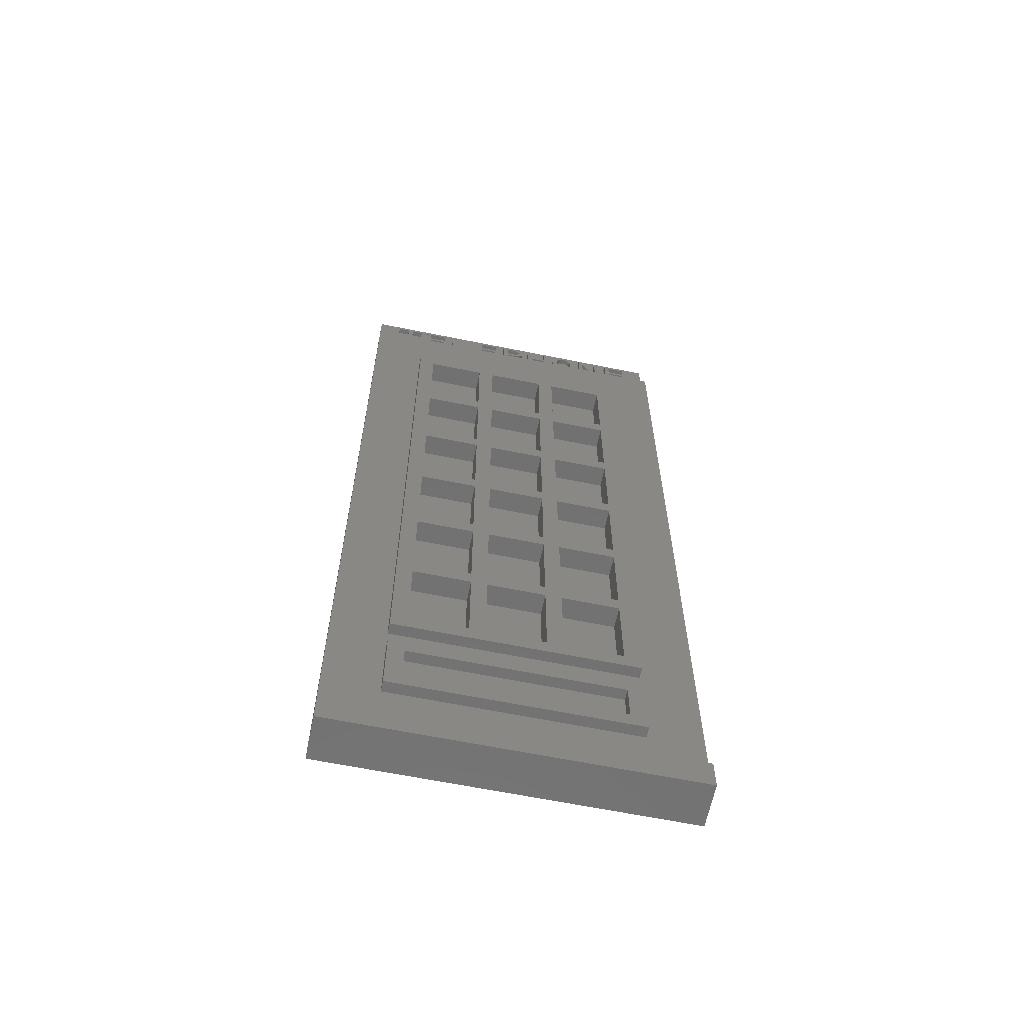
<metadata>
{"format":"stl","ext":"stl","renderer":"f3d","projection":"perspective","resolution":1024,"background":"white","views":[{"elev":-63.5,"azim":168.4,"up":"+Y"}]}
</metadata>
<code>
# stl→obj: 444 verts, 884 faces
v 36 91.1 -17.5
v 4 91.1 -17.5
v 36 91.1 -16
v 4 91.1 -16
v 4 -1.421e-14 -20
v 36 -1.421e-14 -20
v 4 -1.421e-14 -16
v 36 -1.421e-14 -16
v 36 84.9 -17.5
v 36 3 -19
v 36 84.9 -19
v 36 3 -20
v 4 84.9 -19
v 4 3 -19
v 4 84.9 -17.5
v 4 3 -20
v 31 6.75 -19
v 31 13.5 -19
v 31 16 -19
v 31 76.9 -19
v 9 76.9 -19
v 9 16 -19
v 9 13.5 -19
v 9 6.75 -19
v 26.75 86.61 -17.5
v 24.92 86.61 -17.5
v 26.75 89.77 -17.5
v 13.68 89.87 -17.5
v 21.02 89.77 -17.5
v 19.78 89.77 -17.5
v 11.31 89.12 -17.5
v 11.31 86.17 -17.5
v 9.934 86.17 -17.5
v 24.14 89.77 -17.5
v 13.68 86.07 -17.5
v 8.528 86.17 -17.5
v 9.379 86.17 -17.5
v 11.74 86.17 -17.5
v 15.61 89.77 -17.5
v 15.61 86.17 -17.5
v 14.92 88.78 -17.5
v 14.66 89.38 -17.5
v 14.24 89.74 -17.5
v 16.09 89.77 -17.5
v 14.23 86.2 -17.5
v 14.65 86.57 -17.5
v 14.92 87.16 -17.5
v 15.02 87.97 -17.5
v 16.09 86.17 -17.5
v 16.09 87.86 -17.5
v 17.53 87.86 -17.5
v 17.53 86.17 -17.5
v 18.01 86.17 -17.5
v 18.01 89.77 -17.5
v 18.69 88.74 -17.5
v 18.78 88.25 -17.5
v 19.06 87.9 -17.5
v 19.48 87.72 -17.5
v 20.02 87.69 -17.5
v 20.55 87.69 -17.5
v 20.55 86.17 -17.5
v 17.53 89.77 -17.5
v 17.53 88.31 -17.5
v 16.09 88.31 -17.5
v 21.9 89.77 -17.5
v 21.9 89.34 -17.5
v 21.02 86.17 -17.5
v 27.23 86.17 -17.5
v 27.23 89.77 -17.5
v 28.15 89.77 -17.5
v 28.15 89.34 -17.5
v 28.3 88.26 -17.5
v 28.3 87.83 -17.5
v 28.11 86.61 -17.5
v 28.11 86.17 -17.5
v 24.14 86.17 -17.5
v 24.92 86.17 -17.5
v 22.06 88.26 -17.5
v 22.06 87.83 -17.5
v 21.86 86.61 -17.5
v 21.86 86.17 -17.5
v 6.287 89.77 -17.5
v 6.287 89.34 -17.5
v 6.443 88.26 -17.5
v 6.443 87.83 -17.5
v 6.246 86.61 -17.5
v 6.246 86.17 -17.5
v 11.74 89.77 -17.5
v 12.35 87.97 -17.5
v 12.45 87.16 -17.5
v 12.71 86.57 -17.5
v 13.14 86.2 -17.5
v 30.39 86.17 -17.5
v 32.18 86.17 -17.5
v 32.66 86.17 -17.5
v 32.66 89.34 -17.5
v 33.75 89.34 -17.5
v 33.75 89.77 -17.5
v 11.18 89.77 -17.5
v 13.4 89.84 -17.5
v 13.14 89.74 -17.5
v 12.71 89.37 -17.5
v 12.56 89.1 -17.5
v 12.45 88.78 -17.5
v 19.31 89.71 -17.5
v 18.97 89.51 -17.5
v 18.76 89.18 -17.5
v 31.09 89.77 -17.5
v 30.39 89.77 -17.5
v 9.815 89.77 -17.5
v 9.379 89.77 -17.5
v 8.528 89.77 -17.5
v 31.09 89.34 -17.5
v 32.18 89.34 -17.5
v 29.91 87.83 -17.5
v 29.91 86.61 -17.5
v 23.66 87.83 -17.5
v 23.66 86.61 -17.5
v 8.051 87.83 -17.5
v 8.051 86.61 -17.5
v 8.051 89.34 -17.5
v 8.051 88.26 -17.5
v 23.66 89.34 -17.5
v 23.66 88.26 -17.5
v 29.91 89.34 -17.5
v 29.91 88.26 -17.5
v 9.815 86.82 -17.5
v 6.246 86.17 -18
v 8.528 86.17 -18
v 9.379 86.17 -18
v 9.934 86.17 -18
v 11.31 86.17 -18
v 11.74 86.17 -18
v 15.61 86.17 -18
v 16.09 86.17 -18
v 17.53 86.17 -18
v 18.01 86.17 -18
v 20.55 86.17 -18
v 21.02 86.17 -18
v 21.86 86.17 -18
v 24.14 86.17 -18
v 24.92 86.17 -18
v 27.23 86.17 -18
v 28.11 86.17 -18
v 30.39 86.17 -18
v 32.18 86.17 -18
v 32.66 86.17 -18
v 33.75 89.77 -18
v 31.09 89.77 -18
v 30.39 89.77 -18
v 28.15 89.77 -18
v 27.23 89.77 -18
v 26.75 89.77 -18
v 24.14 89.77 -18
v 21.9 89.77 -18
v 21.02 89.77 -18
v 19.78 89.77 -18
v 18.01 89.77 -18
v 17.53 89.77 -18
v 16.09 89.77 -18
v 15.61 89.77 -18
v 11.74 89.77 -18
v 11.18 89.77 -18
v 9.815 89.77 -18
v 9.379 89.77 -18
v 8.528 89.77 -18
v 6.287 89.77 -18
v 23.66 86.61 -18
v 21.86 86.61 -18
v 26.75 86.61 -18
v 24.92 86.61 -18
v 29.91 86.61 -18
v 28.11 86.61 -18
v 23.66 87.83 -18
v 22.06 87.83 -18
v 29.91 87.83 -18
v 28.3 87.83 -18
v 23.66 88.26 -18
v 22.06 88.26 -18
v 29.91 88.26 -18
v 28.3 88.26 -18
v 23.66 89.34 -18
v 21.9 89.34 -18
v 29.91 89.34 -18
v 28.15 89.34 -18
v 32.18 89.34 -18
v 31.09 89.34 -18
v 33.75 89.34 -18
v 32.66 89.34 -18
v 20.55 87.69 -18
v 20.02 87.69 -18
v 19.48 87.72 -18
v 19.06 87.9 -18
v 18.78 88.25 -18
v 18.69 88.74 -18
v 18.76 89.18 -18
v 18.97 89.51 -18
v 19.31 89.71 -18
v 19.91 89.33 -17.5
v 19.6 89.3 -17.5
v 19.91 89.33 -18
v 19.6 89.3 -18
v 19.37 89.2 -17.5
v 19.37 89.2 -18
v 19.23 89.02 -17.5
v 19.23 89.02 -18
v 19.19 88.74 -17.5
v 19.19 88.74 -18
v 19.24 88.43 -17.5
v 19.24 88.43 -18
v 19.38 88.25 -17.5
v 19.38 88.25 -18
v 19.62 88.16 -17.5
v 19.62 88.16 -18
v 19.95 88.13 -17.5
v 19.95 88.13 -18
v 20.55 88.13 -17.5
v 20.55 88.13 -18
v 20.55 89.33 -17.5
v 20.55 89.33 -18
v 17.53 87.86 -18
v 16.09 87.86 -18
v 16.09 88.31 -18
v 17.53 88.31 -18
v 15.02 87.97 -18
v 14.92 87.16 -18
v 14.65 86.57 -18
v 14.23 86.2 -18
v 13.68 86.07 -18
v 13.14 86.2 -18
v 12.71 86.57 -18
v 12.45 87.16 -18
v 12.35 87.97 -18
v 12.45 88.78 -18
v 12.56 89.1 -18
v 12.71 89.37 -18
v 13.14 89.74 -18
v 13.4 89.84 -18
v 13.68 89.87 -18
v 14.24 89.74 -18
v 14.66 89.38 -18
v 14.92 88.78 -18
v 14.52 87.97 -17.5
v 14.46 88.6 -17.5
v 14.52 87.97 -18
v 14.46 88.6 -18
v 14.29 89.06 -17.5
v 14.29 89.06 -18
v 14.03 89.34 -17.5
v 14.03 89.34 -18
v 13.68 89.44 -17.5
v 13.68 89.44 -18
v 13.35 89.34 -17.5
v 13.35 89.34 -18
v 13.08 89.06 -17.5
v 13.08 89.06 -18
v 12.91 88.6 -17.5
v 12.91 88.6 -18
v 12.85 87.97 -17.5
v 12.85 87.97 -18
v 12.91 87.35 -17.5
v 12.91 87.35 -18
v 13.08 86.88 -17.5
v 13.08 86.88 -18
v 13.35 86.6 -17.5
v 13.35 86.6 -18
v 13.68 86.51 -17.5
v 13.68 86.51 -18
v 14.03 86.6 -17.5
v 14.03 86.6 -18
v 14.29 86.88 -17.5
v 14.29 86.88 -18
v 14.46 87.34 -17.5
v 14.46 87.34 -18
v 11.31 89.12 -18
v 9.815 86.82 -18
v 6.246 86.61 -18
v 8.051 86.61 -18
v 8.051 87.83 -18
v 6.443 87.83 -18
v 6.443 88.26 -18
v 8.051 88.26 -18
v 8.051 89.34 -18
v 6.287 89.34 -18
v 29.5 8.25 -19
v 10.5 8.25 -19
v 29.5 12 -19
v 10.5 12 -19
v 29.5 12 -20
v 29.5 8.25 -20
v 10.5 12 -20
v 10.5 8.25 -20
v 9 6.75 -20
v 31 6.75 -20
v 31 13.5 -20
v 9 13.5 -20
v 15.83 17.5 -18
v 10.5 17.5 -18
v 15.83 25.9 -18
v 10.5 25.9 -18
v 15.83 25.9 -20
v 15.83 17.5 -20
v 10.5 25.9 -20
v 10.5 17.5 -20
v 22.67 17.5 -18
v 17.33 17.5 -18
v 22.67 25.9 -18
v 17.33 25.9 -18
v 22.67 25.9 -20
v 17.33 25.9 -20
v 17.33 17.5 -20
v 22.67 17.5 -20
v 29.5 17.5 -18
v 24.17 17.5 -18
v 29.5 25.9 -18
v 24.17 25.9 -18
v 29.5 25.9 -20
v 29.5 17.5 -20
v 24.17 25.9 -20
v 24.17 17.5 -20
v 15.83 27.4 -18
v 10.5 27.4 -18
v 15.83 35.8 -18
v 10.5 35.8 -18
v 15.83 35.8 -20
v 15.83 27.4 -20
v 10.5 35.8 -20
v 10.5 27.4 -20
v 22.67 27.4 -18
v 17.33 27.4 -18
v 22.67 35.8 -18
v 17.33 35.8 -18
v 22.67 35.8 -20
v 17.33 35.8 -20
v 17.33 27.4 -20
v 22.67 27.4 -20
v 29.5 27.4 -18
v 24.17 27.4 -18
v 29.5 35.8 -18
v 24.17 35.8 -18
v 29.5 35.8 -20
v 29.5 27.4 -20
v 24.17 35.8 -20
v 24.17 27.4 -20
v 15.83 37.3 -18
v 10.5 37.3 -18
v 15.83 45.7 -18
v 10.5 45.7 -18
v 15.83 45.7 -20
v 15.83 37.3 -20
v 10.5 45.7 -20
v 10.5 37.3 -20
v 22.67 37.3 -18
v 17.33 37.3 -18
v 22.67 45.7 -18
v 17.33 45.7 -18
v 22.67 45.7 -20
v 17.33 45.7 -20
v 17.33 37.3 -20
v 22.67 37.3 -20
v 29.5 37.3 -18
v 24.17 37.3 -18
v 29.5 45.7 -18
v 24.17 45.7 -18
v 29.5 45.7 -20
v 29.5 37.3 -20
v 24.17 45.7 -20
v 24.17 37.3 -20
v 15.83 47.2 -18
v 10.5 47.2 -18
v 15.83 55.6 -18
v 10.5 55.6 -18
v 15.83 55.6 -20
v 15.83 47.2 -20
v 10.5 55.6 -20
v 10.5 47.2 -20
v 22.67 47.2 -18
v 17.33 47.2 -18
v 22.67 55.6 -18
v 17.33 55.6 -18
v 22.67 55.6 -20
v 17.33 55.6 -20
v 17.33 47.2 -20
v 22.67 47.2 -20
v 29.5 47.2 -18
v 24.17 47.2 -18
v 29.5 55.6 -18
v 24.17 55.6 -18
v 29.5 55.6 -20
v 29.5 47.2 -20
v 24.17 55.6 -20
v 24.17 47.2 -20
v 15.83 57.1 -18
v 10.5 57.1 -18
v 15.83 65.5 -18
v 10.5 65.5 -18
v 15.83 65.5 -20
v 15.83 57.1 -20
v 10.5 65.5 -20
v 10.5 57.1 -20
v 22.67 57.1 -18
v 17.33 57.1 -18
v 22.67 65.5 -18
v 17.33 65.5 -18
v 22.67 65.5 -20
v 17.33 65.5 -20
v 17.33 57.1 -20
v 22.67 57.1 -20
v 29.5 57.1 -18
v 24.17 57.1 -18
v 29.5 65.5 -18
v 24.17 65.5 -18
v 29.5 65.5 -20
v 29.5 57.1 -20
v 24.17 65.5 -20
v 24.17 57.1 -20
v 15.83 67 -18
v 10.5 67 -18
v 15.83 75.4 -18
v 10.5 75.4 -18
v 15.83 75.4 -20
v 15.83 67 -20
v 10.5 75.4 -20
v 10.5 67 -20
v 22.67 67 -18
v 17.33 67 -18
v 22.67 75.4 -18
v 17.33 75.4 -18
v 22.67 75.4 -20
v 17.33 75.4 -20
v 17.33 67 -20
v 22.67 67 -20
v 29.5 67 -18
v 24.17 67 -18
v 29.5 75.4 -18
v 24.17 75.4 -18
v 29.5 75.4 -20
v 24.17 75.4 -20
v 24.17 67 -20
v 29.5 67 -20
v 31 16 -20
v 9 16 -20
v 31 76.9 -20
v 9 76.9 -20
f 1 2 3
f 3 2 4
f 5 6 7
f 7 6 8
f 8 3 7
f 7 3 4
f 9 1 3
f 9 3 8
f 9 8 10
f 9 10 11
f 10 8 12
f 12 8 6
f 13 14 15
f 2 15 4
f 4 15 14
f 4 14 7
f 7 14 16
f 7 16 5
f 13 15 11
f 11 15 9
f 12 16 10
f 10 16 14
f 11 10 17
f 11 17 18
f 11 18 19
f 11 19 20
f 11 20 21
f 11 21 13
f 13 21 22
f 13 22 23
f 13 23 24
f 13 24 14
f 18 23 19
f 19 23 22
f 24 17 14
f 14 17 10
f 25 26 27
f 28 29 30
f 31 32 33
f 27 34 28
f 35 36 37
f 35 37 33
f 35 33 32
f 35 32 38
f 39 40 41
f 39 41 42
f 39 42 43
f 39 43 28
f 39 28 44
f 40 35 45
f 40 45 46
f 40 46 47
f 40 47 48
f 40 48 41
f 49 50 51
f 49 51 52
f 49 52 35
f 49 35 40
f 53 54 55
f 53 55 56
f 53 56 57
f 53 57 58
f 53 58 59
f 53 59 60
f 53 60 61
f 53 61 35
f 53 35 52
f 62 63 64
f 62 64 44
f 62 44 28
f 62 28 54
f 65 66 67
f 65 67 29
f 65 29 28
f 65 28 34
f 68 69 70
f 68 70 71
f 68 71 72
f 68 72 73
f 68 73 74
f 68 74 75
f 76 34 27
f 76 27 26
f 76 26 77
f 67 66 78
f 67 78 79
f 67 79 80
f 67 80 81
f 15 2 82
f 15 82 83
f 15 83 84
f 15 84 85
f 15 85 86
f 15 86 87
f 15 87 36
f 15 36 9
f 38 88 89
f 38 89 90
f 38 90 91
f 38 91 92
f 38 92 35
f 9 36 35
f 9 35 61
f 9 61 67
f 9 67 81
f 9 81 76
f 9 76 77
f 9 77 68
f 9 68 75
f 9 75 93
f 9 93 94
f 9 94 95
f 9 95 96
f 9 96 97
f 9 97 98
f 9 98 1
f 88 99 100
f 88 100 101
f 88 101 102
f 88 102 103
f 88 103 104
f 88 104 89
f 54 28 30
f 54 30 105
f 54 105 106
f 54 106 107
f 54 107 55
f 1 98 108
f 1 108 109
f 1 109 70
f 1 70 69
f 1 69 27
f 1 27 28
f 1 28 110
f 1 110 111
f 1 111 112
f 1 112 82
f 1 82 2
f 108 113 109
f 109 113 93
f 113 114 93
f 93 114 94
f 36 112 37
f 37 112 111
f 73 115 74
f 74 115 116
f 79 117 80
f 80 117 118
f 85 119 86
f 86 119 120
f 121 122 83
f 83 122 84
f 66 123 78
f 78 123 124
f 71 125 72
f 72 125 126
f 127 110 99
f 99 110 28
f 99 28 100
f 5 16 6
f 6 16 12
f 87 128 36
f 36 128 129
f 37 130 33
f 33 130 131
f 32 132 38
f 38 132 133
f 40 134 49
f 49 134 135
f 52 136 53
f 53 136 137
f 61 138 67
f 67 138 139
f 81 140 76
f 76 140 141
f 77 142 68
f 68 142 143
f 75 144 93
f 93 144 145
f 94 146 95
f 95 146 147
f 98 148 108
f 108 148 149
f 109 150 70
f 70 150 151
f 69 152 27
f 27 152 153
f 34 154 65
f 65 154 155
f 29 156 30
f 30 156 157
f 54 158 62
f 62 158 159
f 44 160 39
f 39 160 161
f 88 162 99
f 99 162 163
f 110 164 111
f 111 164 165
f 112 166 82
f 82 166 167
f 168 169 118
f 118 169 80
f 170 171 25
f 25 171 26
f 172 173 116
f 116 173 74
f 117 79 174
f 174 79 175
f 115 73 176
f 176 73 177
f 178 179 124
f 124 179 78
f 180 181 126
f 126 181 72
f 123 66 182
f 182 66 183
f 125 71 184
f 184 71 185
f 114 113 186
f 186 113 187
f 97 96 188
f 188 96 189
f 94 114 146
f 146 114 186
f 113 108 187
f 187 108 149
f 98 97 148
f 148 97 188
f 96 95 189
f 189 95 147
f 75 74 144
f 144 74 173
f 116 115 172
f 172 115 176
f 73 72 177
f 177 72 181
f 126 125 180
f 180 125 184
f 71 70 185
f 185 70 151
f 109 93 150
f 150 93 145
f 77 26 142
f 142 26 171
f 25 27 170
f 170 27 153
f 69 68 152
f 152 68 143
f 81 80 140
f 140 80 169
f 118 117 168
f 168 117 174
f 79 78 175
f 175 78 179
f 124 123 178
f 178 123 182
f 66 65 183
f 183 65 155
f 34 76 154
f 154 76 141
f 61 60 138
f 138 60 190
f 60 59 190
f 190 59 191
f 59 58 191
f 191 58 192
f 58 57 192
f 192 57 193
f 57 56 193
f 193 56 194
f 56 55 194
f 194 55 195
f 55 107 195
f 195 107 196
f 107 106 196
f 196 106 197
f 106 105 197
f 197 105 198
f 105 30 198
f 198 30 157
f 29 67 156
f 156 67 139
f 199 200 201
f 201 200 202
f 200 203 202
f 202 203 204
f 203 205 204
f 204 205 206
f 205 207 206
f 206 207 208
f 207 209 208
f 208 209 210
f 209 211 210
f 210 211 212
f 211 213 212
f 212 213 214
f 213 215 214
f 214 215 216
f 215 217 216
f 216 217 218
f 217 219 218
f 218 219 220
f 219 199 220
f 220 199 201
f 52 51 136
f 136 51 221
f 51 50 221
f 221 50 222
f 50 49 222
f 222 49 135
f 40 39 134
f 134 39 161
f 44 64 160
f 160 64 223
f 64 63 223
f 223 63 224
f 63 62 224
f 224 62 159
f 54 53 158
f 158 53 137
f 48 47 225
f 225 47 226
f 47 46 226
f 226 46 227
f 46 45 227
f 227 45 228
f 45 35 228
f 228 35 229
f 35 92 229
f 229 92 230
f 92 91 230
f 230 91 231
f 91 90 231
f 231 90 232
f 90 89 232
f 232 89 233
f 89 104 233
f 233 104 234
f 104 103 234
f 234 103 235
f 103 102 235
f 235 102 236
f 102 101 236
f 236 101 237
f 101 100 237
f 237 100 238
f 100 28 238
f 238 28 239
f 28 43 239
f 239 43 240
f 43 42 240
f 240 42 241
f 42 41 241
f 241 41 242
f 41 48 242
f 242 48 225
f 243 244 245
f 245 244 246
f 244 247 246
f 246 247 248
f 247 249 248
f 248 249 250
f 249 251 250
f 250 251 252
f 251 253 252
f 252 253 254
f 253 255 254
f 254 255 256
f 255 257 256
f 256 257 258
f 257 259 258
f 258 259 260
f 259 261 260
f 260 261 262
f 261 263 262
f 262 263 264
f 263 265 264
f 264 265 266
f 265 267 266
f 266 267 268
f 267 269 268
f 268 269 270
f 269 271 270
f 270 271 272
f 271 273 272
f 272 273 274
f 273 243 274
f 274 243 245
f 32 31 132
f 132 31 275
f 31 33 275
f 275 33 131
f 37 111 130
f 130 111 165
f 110 127 164
f 164 127 276
f 127 99 276
f 276 99 163
f 88 38 162
f 162 38 133
f 87 86 128
f 128 86 277
f 278 277 120
f 120 277 86
f 120 119 278
f 278 119 279
f 119 85 279
f 279 85 280
f 85 84 280
f 280 84 281
f 282 281 122
f 122 281 84
f 122 121 282
f 282 121 283
f 121 83 283
f 283 83 284
f 83 82 284
f 284 82 167
f 112 36 166
f 166 36 129
f 244 243 273
f 259 257 261
f 261 257 255
f 261 255 263
f 263 255 253
f 263 253 265
f 265 253 251
f 265 251 267
f 267 251 249
f 267 249 269
f 269 249 247
f 269 247 271
f 271 247 244
f 271 244 273
f 207 205 209
f 209 205 203
f 209 203 211
f 211 203 200
f 211 200 213
f 213 200 199
f 213 199 215
f 215 199 219
f 215 219 217
f 149 148 188
f 149 188 189
f 149 189 186
f 149 186 187
f 147 146 189
f 189 146 186
f 151 184 185
f 150 145 172
f 150 172 176
f 150 176 180
f 150 180 184
f 150 184 151
f 176 177 180
f 180 177 181
f 145 144 172
f 172 144 173
f 153 152 170
f 170 152 143
f 170 143 171
f 171 143 142
f 155 182 183
f 154 141 168
f 154 168 174
f 154 174 178
f 154 178 182
f 154 182 155
f 174 175 178
f 178 175 179
f 141 140 168
f 168 140 169
f 167 283 284
f 166 129 278
f 166 278 279
f 166 279 282
f 166 282 283
f 166 283 167
f 279 280 282
f 282 280 281
f 129 128 278
f 278 128 277
f 133 132 162
f 162 132 275
f 162 275 163
f 165 164 130
f 130 164 276
f 130 276 131
f 275 131 163
f 163 131 276
f 224 159 158
f 224 158 221
f 224 221 222
f 224 222 223
f 161 160 223
f 161 223 222
f 161 222 135
f 161 135 134
f 137 136 158
f 158 136 221
f 156 139 138
f 156 138 190
f 156 190 218
f 156 218 220
f 156 220 201
f 157 156 201
f 157 201 202
f 157 202 197
f 157 197 198
f 218 190 216
f 216 190 191
f 216 191 214
f 191 192 214
f 214 192 193
f 214 193 212
f 212 193 194
f 212 194 210
f 197 202 196
f 196 202 204
f 196 204 195
f 195 204 206
f 195 206 208
f 210 194 208
f 208 194 195
f 228 229 268
f 268 229 230
f 268 230 266
f 266 230 231
f 266 231 264
f 239 240 252
f 252 240 241
f 252 241 250
f 250 241 248
f 248 241 242
f 248 242 246
f 246 242 245
f 245 242 225
f 245 225 274
f 274 225 226
f 274 226 272
f 272 226 227
f 272 227 270
f 227 228 270
f 270 228 268
f 238 239 237
f 237 239 252
f 237 252 236
f 236 252 254
f 236 254 235
f 235 254 256
f 235 256 234
f 234 256 258
f 234 258 233
f 233 258 260
f 233 260 232
f 232 260 262
f 232 262 231
f 231 262 264
f 285 286 287
f 287 286 288
f 289 290 287
f 287 290 285
f 291 289 288
f 288 289 287
f 292 291 286
f 286 291 288
f 290 292 285
f 285 292 286
f 293 292 294
f 294 292 290
f 294 290 295
f 295 290 289
f 295 289 296
f 296 289 291
f 296 291 293
f 293 291 292
f 295 18 294
f 294 18 17
f 296 23 295
f 295 23 18
f 293 24 296
f 296 24 23
f 294 17 293
f 293 17 24
f 297 298 299
f 299 298 300
f 301 302 299
f 299 302 297
f 303 301 300
f 300 301 299
f 304 303 298
f 298 303 300
f 302 304 297
f 297 304 298
f 305 306 307
f 307 306 308
f 309 307 310
f 310 307 308
f 311 310 306
f 306 310 308
f 311 306 312
f 312 306 305
f 309 312 307
f 307 312 305
f 313 314 315
f 315 314 316
f 317 318 315
f 315 318 313
f 319 317 316
f 316 317 315
f 320 319 314
f 314 319 316
f 318 320 313
f 313 320 314
f 321 322 323
f 323 322 324
f 325 326 323
f 323 326 321
f 327 325 324
f 324 325 323
f 328 327 322
f 322 327 324
f 326 328 321
f 321 328 322
f 329 330 331
f 331 330 332
f 333 331 334
f 334 331 332
f 335 334 330
f 330 334 332
f 335 330 336
f 336 330 329
f 333 336 331
f 331 336 329
f 337 338 339
f 339 338 340
f 341 342 339
f 339 342 337
f 343 341 340
f 340 341 339
f 344 343 338
f 338 343 340
f 342 344 337
f 337 344 338
f 345 346 347
f 347 346 348
f 349 350 347
f 347 350 345
f 351 349 348
f 348 349 347
f 352 351 346
f 346 351 348
f 350 352 345
f 345 352 346
f 353 354 355
f 355 354 356
f 357 355 358
f 358 355 356
f 359 358 354
f 354 358 356
f 359 354 360
f 360 354 353
f 357 360 355
f 355 360 353
f 361 362 363
f 363 362 364
f 365 366 363
f 363 366 361
f 367 365 364
f 364 365 363
f 368 367 362
f 362 367 364
f 366 368 361
f 361 368 362
f 369 370 371
f 371 370 372
f 373 374 371
f 371 374 369
f 375 373 372
f 372 373 371
f 376 375 370
f 370 375 372
f 374 376 369
f 369 376 370
f 377 378 379
f 379 378 380
f 381 379 382
f 382 379 380
f 383 382 378
f 378 382 380
f 383 378 384
f 384 378 377
f 381 384 379
f 379 384 377
f 385 386 387
f 387 386 388
f 389 390 387
f 387 390 385
f 391 389 388
f 388 389 387
f 392 391 386
f 386 391 388
f 390 392 385
f 385 392 386
f 393 394 395
f 395 394 396
f 397 398 395
f 395 398 393
f 399 397 396
f 396 397 395
f 400 399 394
f 394 399 396
f 398 400 393
f 393 400 394
f 401 402 403
f 403 402 404
f 405 403 406
f 406 403 404
f 407 406 402
f 402 406 404
f 407 402 408
f 408 402 401
f 405 408 403
f 403 408 401
f 409 410 411
f 411 410 412
f 413 414 411
f 411 414 409
f 415 413 412
f 412 413 411
f 416 415 410
f 410 415 412
f 414 416 409
f 409 416 410
f 417 418 419
f 419 418 420
f 421 422 419
f 419 422 417
f 423 421 420
f 420 421 419
f 424 423 418
f 418 423 420
f 422 424 417
f 417 424 418
f 425 426 427
f 427 426 428
f 429 427 430
f 430 427 428
f 431 430 426
f 426 430 428
f 431 426 432
f 432 426 425
f 429 432 427
f 427 432 425
f 433 434 435
f 435 434 436
f 437 435 438
f 438 435 436
f 439 438 434
f 434 438 436
f 439 434 440
f 440 434 433
f 437 440 435
f 435 440 433
f 415 416 408
f 415 408 405
f 415 405 432
f 415 432 439
f 415 439 440
f 415 440 413
f 406 407 398
f 406 398 397
f 406 397 422
f 406 422 431
f 406 431 432
f 406 432 405
f 391 392 384
f 391 384 381
f 391 381 408
f 391 408 416
f 391 416 414
f 391 414 389
f 382 383 374
f 382 374 373
f 382 373 398
f 382 398 407
f 382 407 408
f 382 408 381
f 367 368 360
f 367 360 357
f 367 357 384
f 367 384 392
f 367 392 390
f 367 390 365
f 358 359 350
f 358 350 349
f 358 349 374
f 358 374 383
f 358 383 384
f 358 384 357
f 343 344 336
f 343 336 333
f 343 333 360
f 343 360 368
f 343 368 366
f 343 366 341
f 334 335 326
f 334 326 325
f 334 325 350
f 334 350 359
f 334 359 360
f 334 360 333
f 319 320 312
f 319 312 309
f 319 309 336
f 319 336 344
f 319 344 342
f 319 342 317
f 310 311 302
f 310 302 301
f 310 301 326
f 310 326 335
f 310 335 336
f 310 336 309
f 441 442 304
f 441 304 302
f 441 302 311
f 441 311 312
f 441 312 320
f 441 320 318
f 441 318 317
f 441 317 443
f 443 317 342
f 443 342 341
f 443 341 366
f 443 366 365
f 443 365 390
f 443 390 389
f 443 389 414
f 443 414 413
f 443 413 440
f 443 440 437
f 443 437 438
f 443 438 429
f 443 429 430
f 443 430 421
f 443 421 423
f 443 423 444
f 444 423 424
f 444 424 399
f 444 399 400
f 444 400 375
f 444 375 376
f 444 376 351
f 444 351 352
f 444 352 327
f 444 327 328
f 444 328 303
f 444 303 304
f 444 304 442
f 326 301 328
f 328 301 303
f 350 325 352
f 352 325 327
f 374 349 376
f 376 349 351
f 398 373 400
f 400 373 375
f 422 397 424
f 424 397 399
f 439 432 438
f 438 432 429
f 431 422 430
f 430 422 421
f 443 20 441
f 441 20 19
f 444 21 443
f 443 21 20
f 442 22 444
f 444 22 21
f 441 19 442
f 442 19 22

</code>
